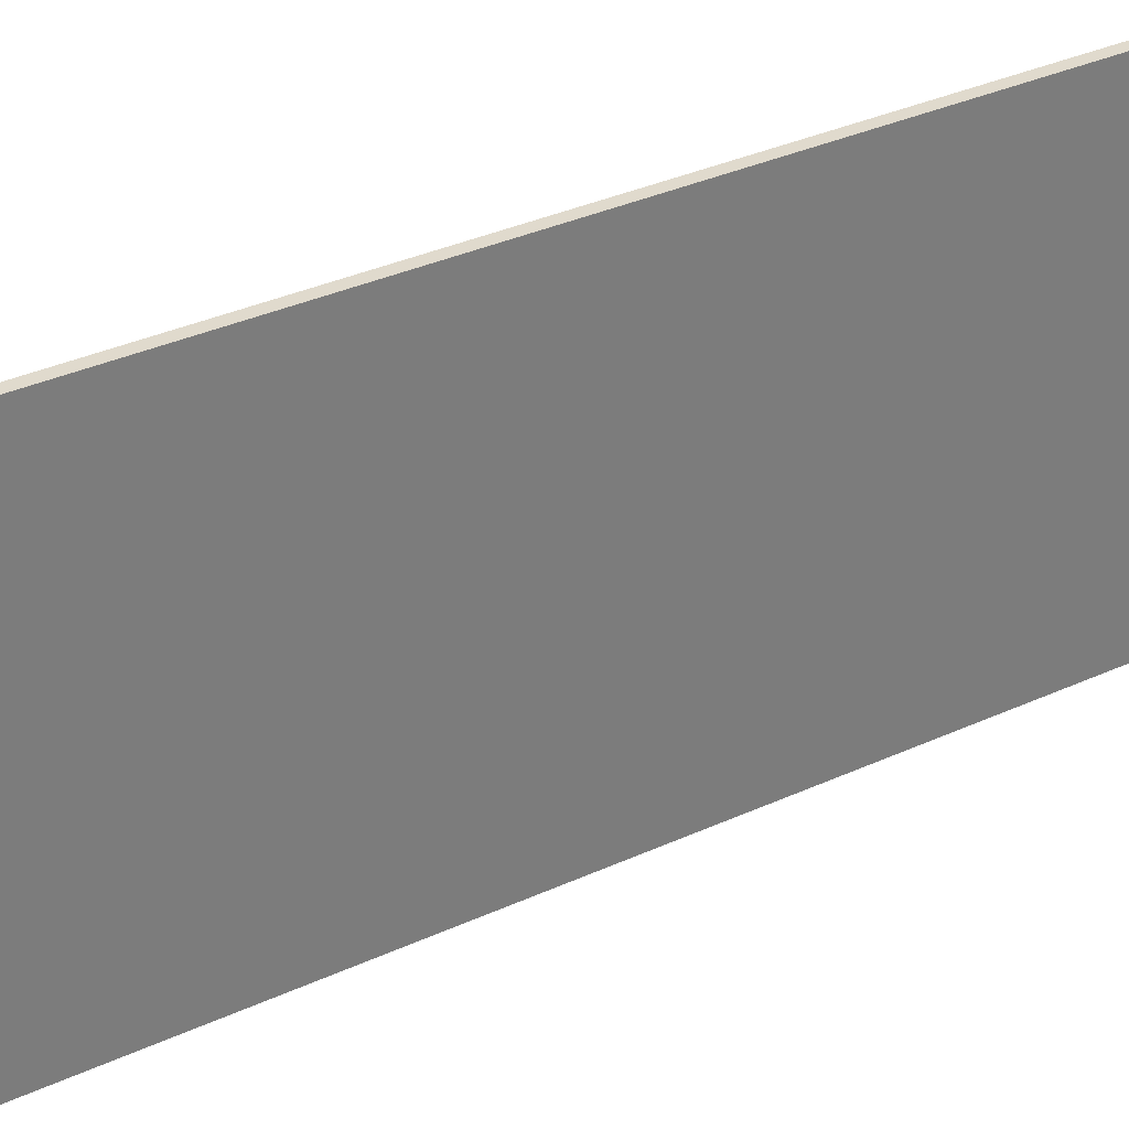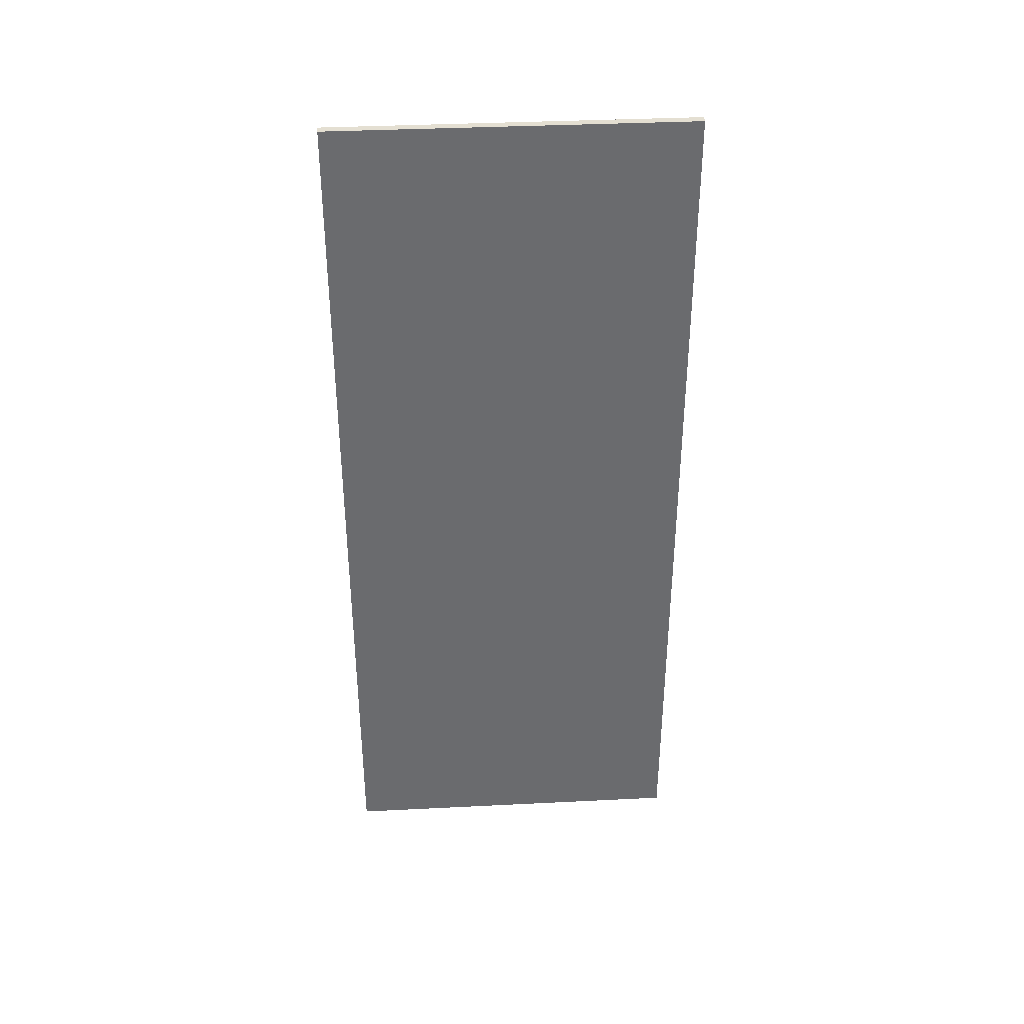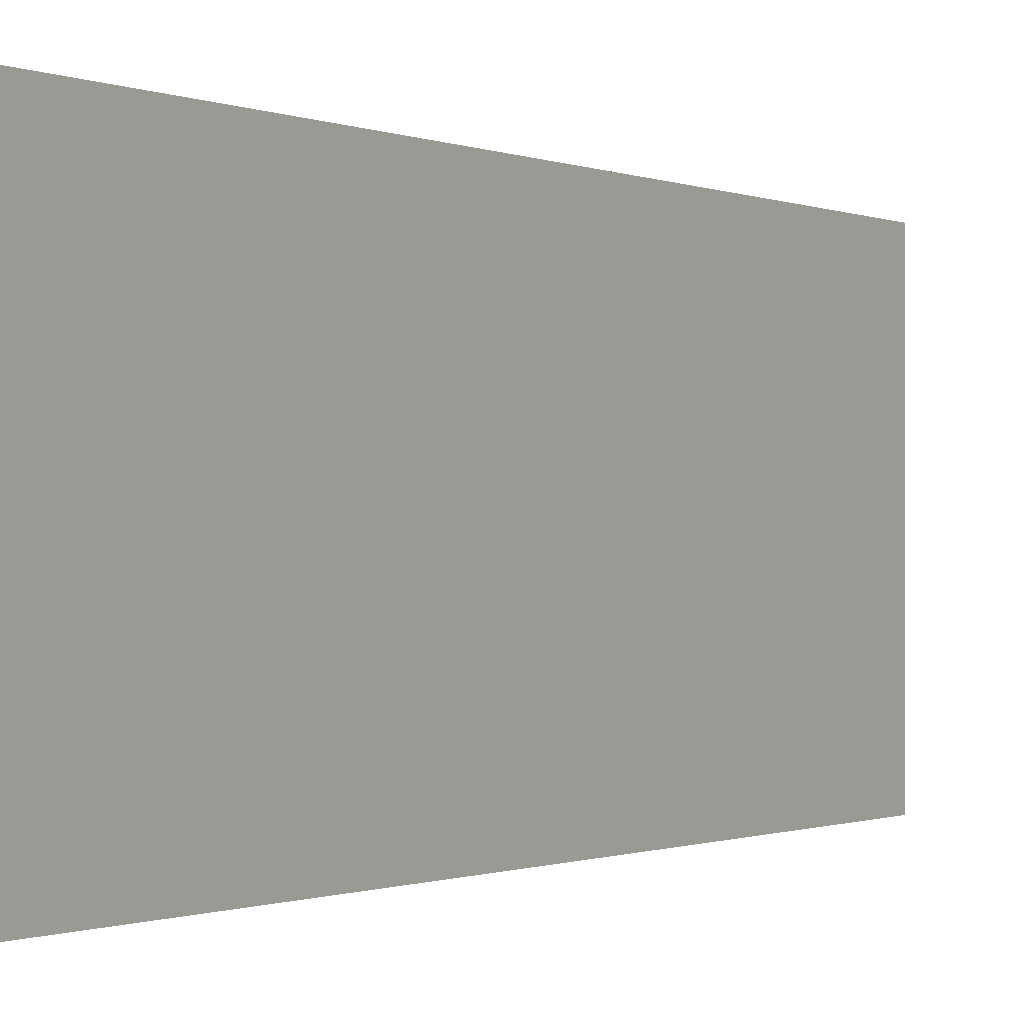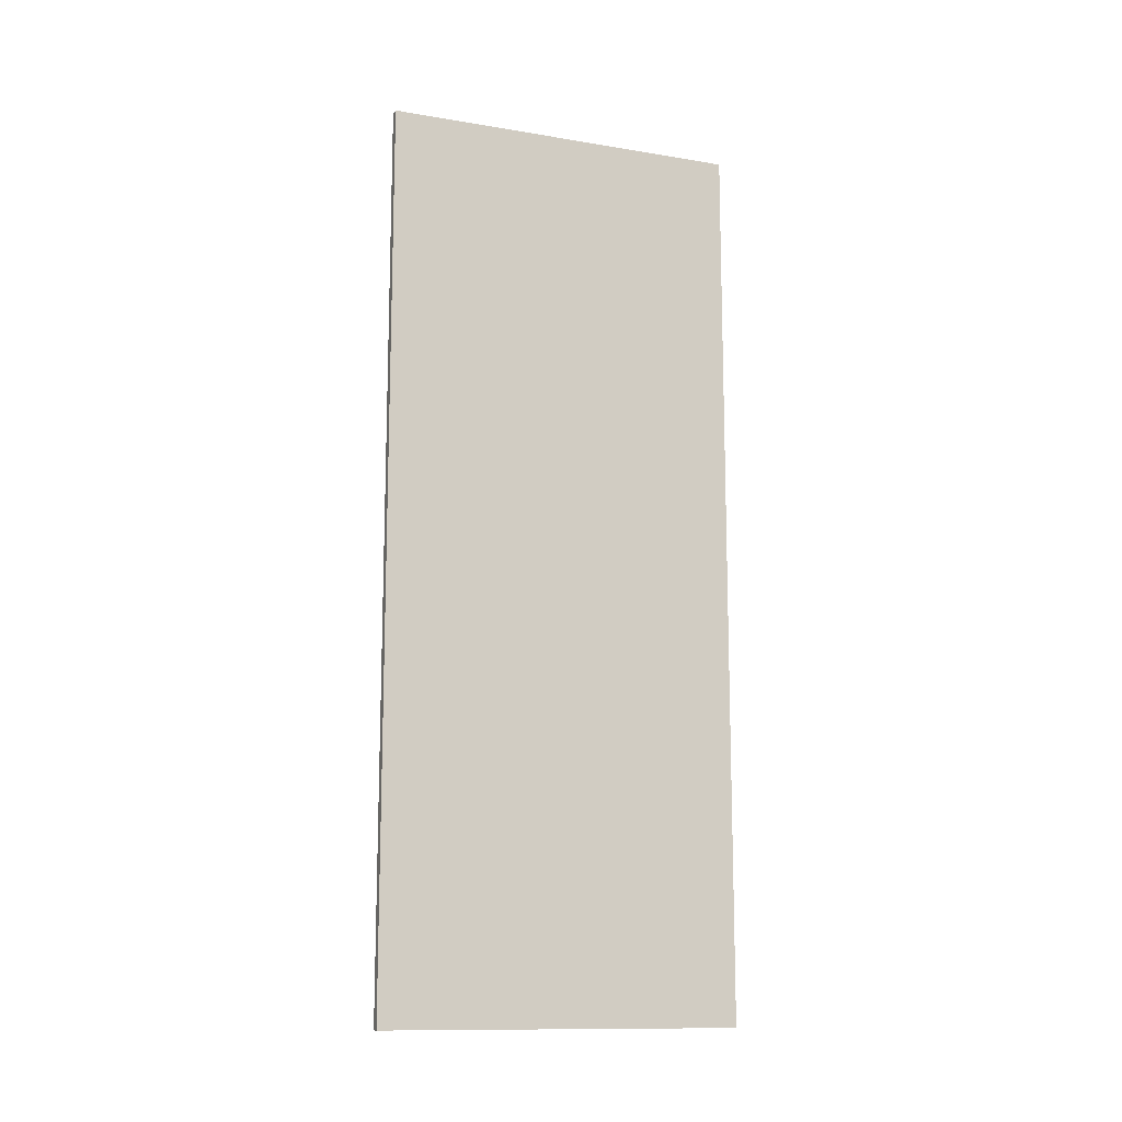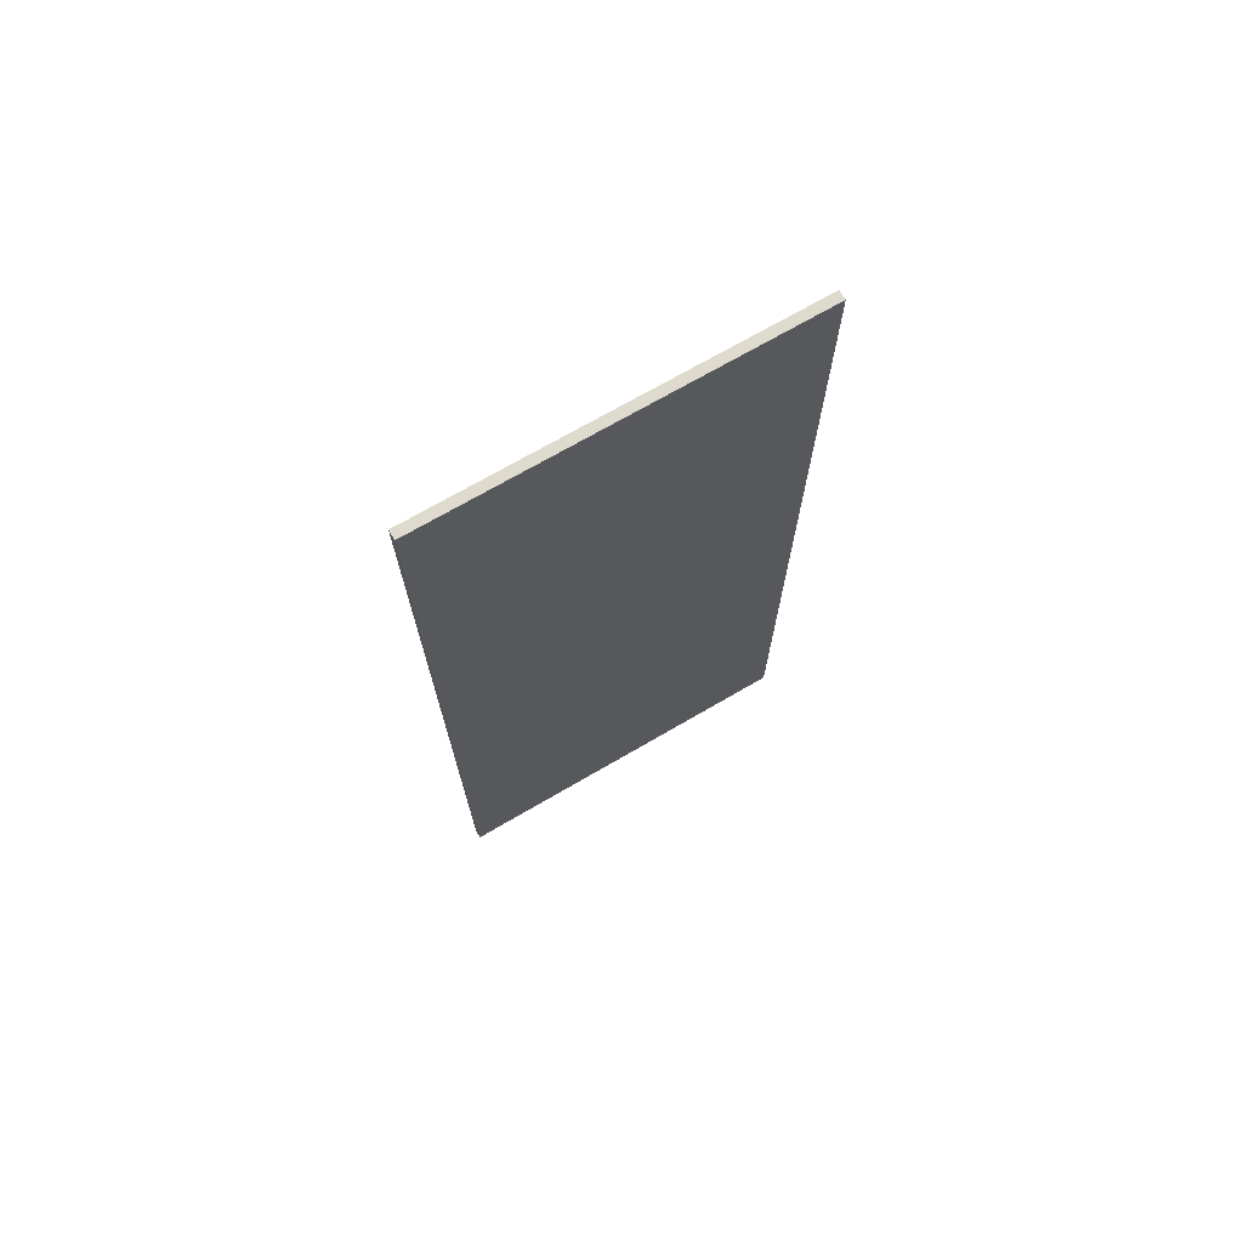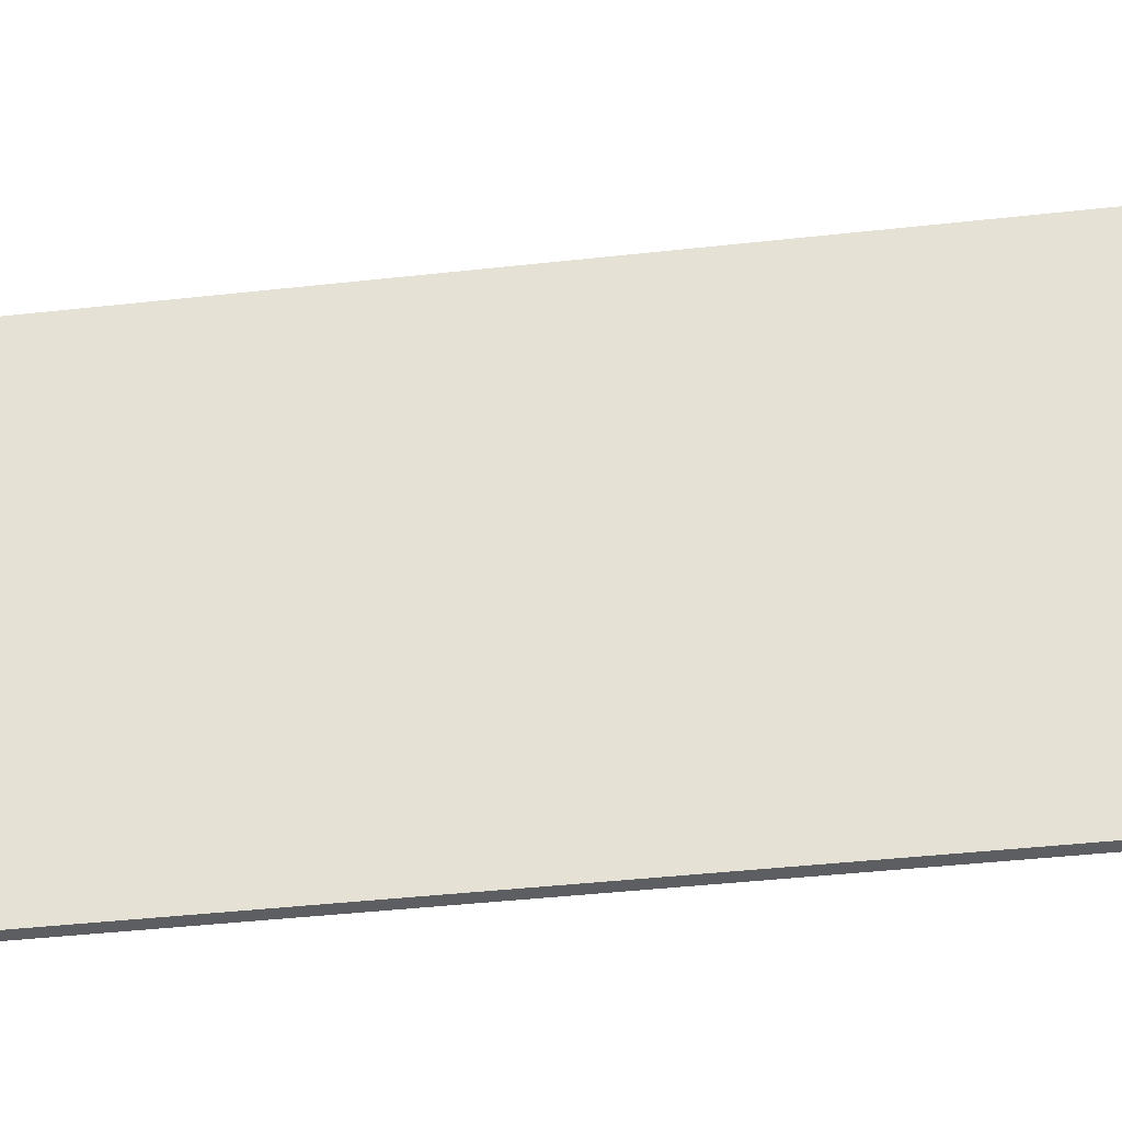
<metadata>
{"format":"obj","ext":"obj","renderer":"f3d","projection":"perspective","resolution":1024,"background":"white","views":[{"elev":33.1,"azim":-122.6,"up":"+Z"},{"elev":36.9,"azim":-93.7,"up":"+Y"},{"elev":-0.6,"azim":31.5,"up":"+Z"},{"elev":-12.8,"azim":69.1,"up":"+Y"},{"elev":71.3,"azim":-120.2,"up":"+Y"},{"elev":-37.3,"azim":-81.6,"up":"+Z"}]}
</metadata>
<code>
v 0.045 -4.5 1.8
v 0.045 4.5 -1.8
v 0.045 4.5 1.8
v -0.045 4.5 1.8
v -0.045 -4.5 -1.8
v -0.045 -4.5 1.8
v -0.045 4.5 -1.8
v 0.045 -4.5 -1.8
v -0.045 -4.5 -1.8
v 0.045 4.5 1.8
v -0.045 4.5 -1.8
v -0.045 4.5 1.8
v 0.045 -4.5 1.8
v -0.045 -4.5 -1.8
v 0.045 -4.5 -1.8
v 0.045 -4.5 1.8
v -0.045 4.5 1.8
v -0.045 -4.5 1.8
v 0.045 -4.5 -1.8
v -0.045 4.5 -1.8
v 0.045 4.5 -1.8
v 0.045 4.5 -1.8
v -0.045 -4.5 1.8
v 0.045 4.5 1.8
f 1 2 3
f 4 5 6
f 7 8 9
f 10 11 12
f 13 14 15
f 16 17 18
f 1 19 2
f 4 20 5
f 7 21 8
f 10 22 11
f 13 23 14
f 16 24 17

</code>
